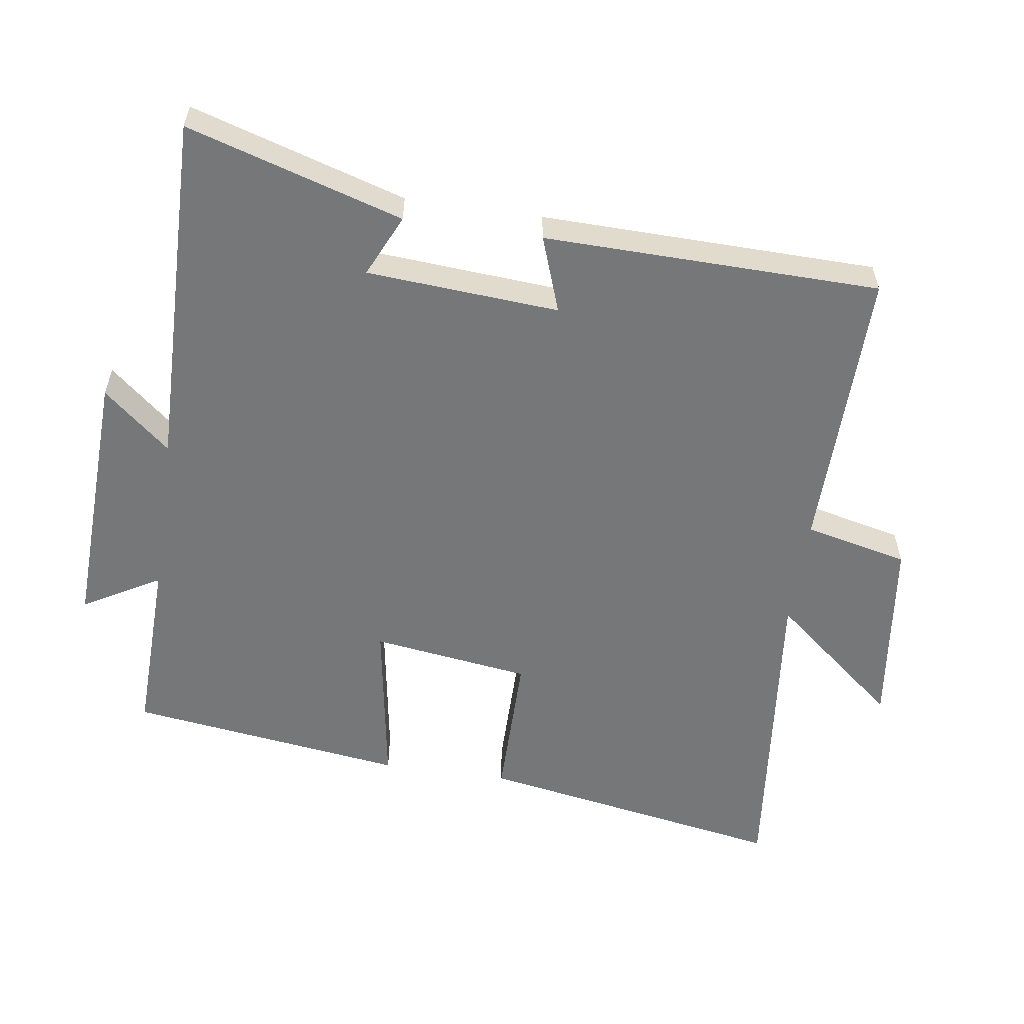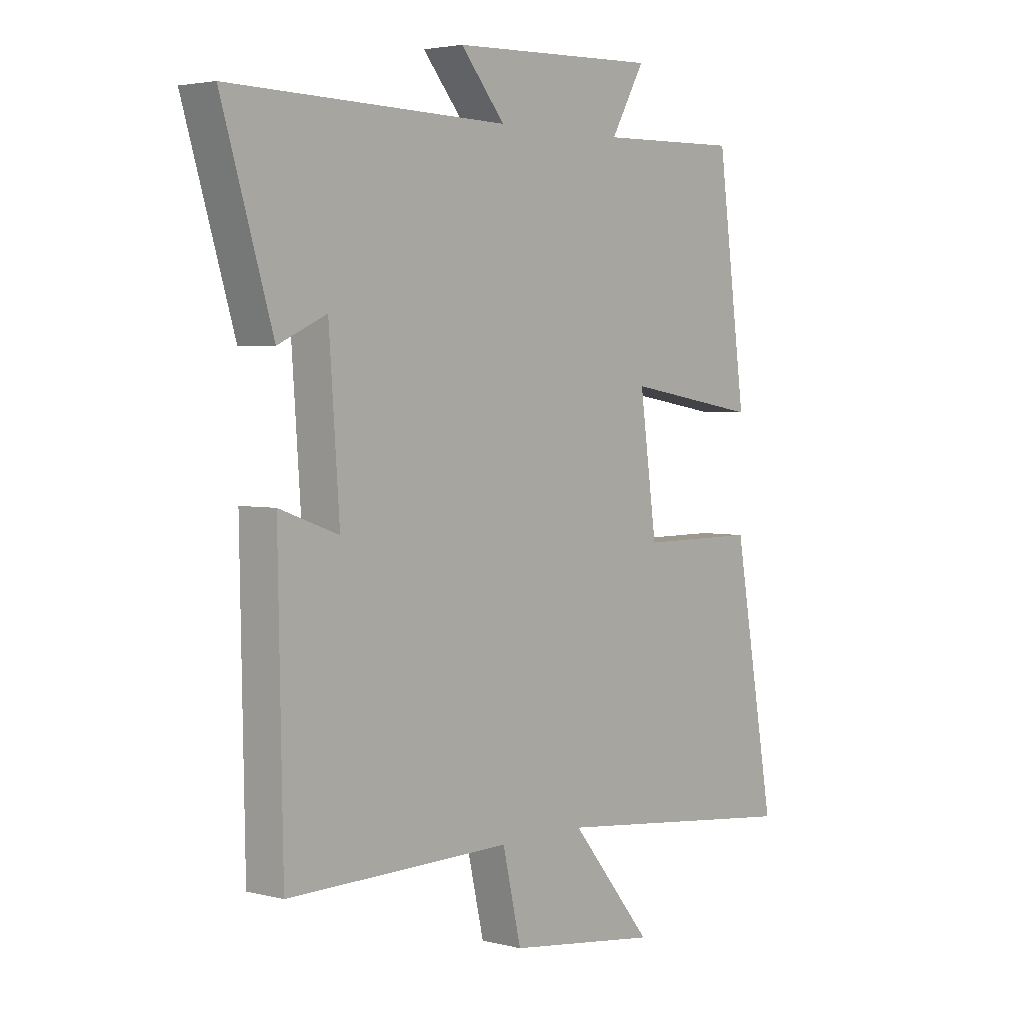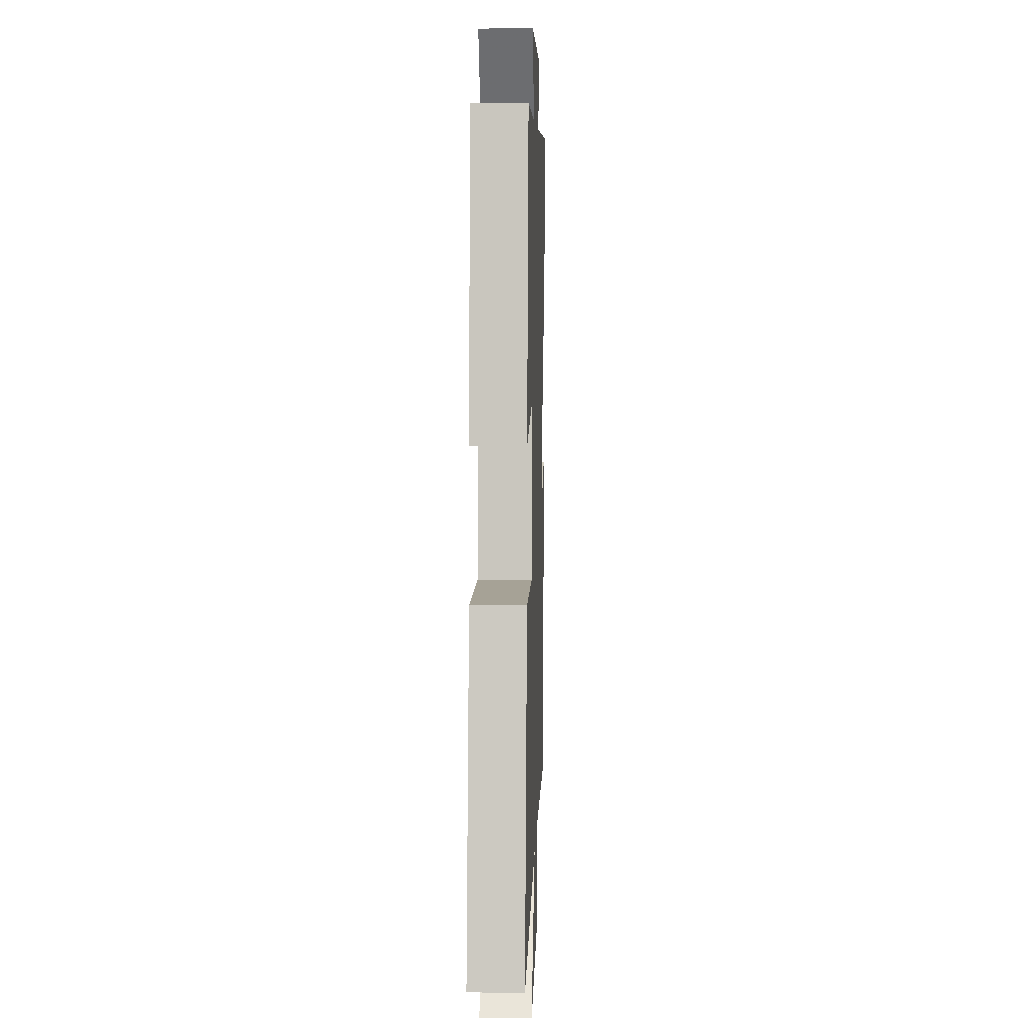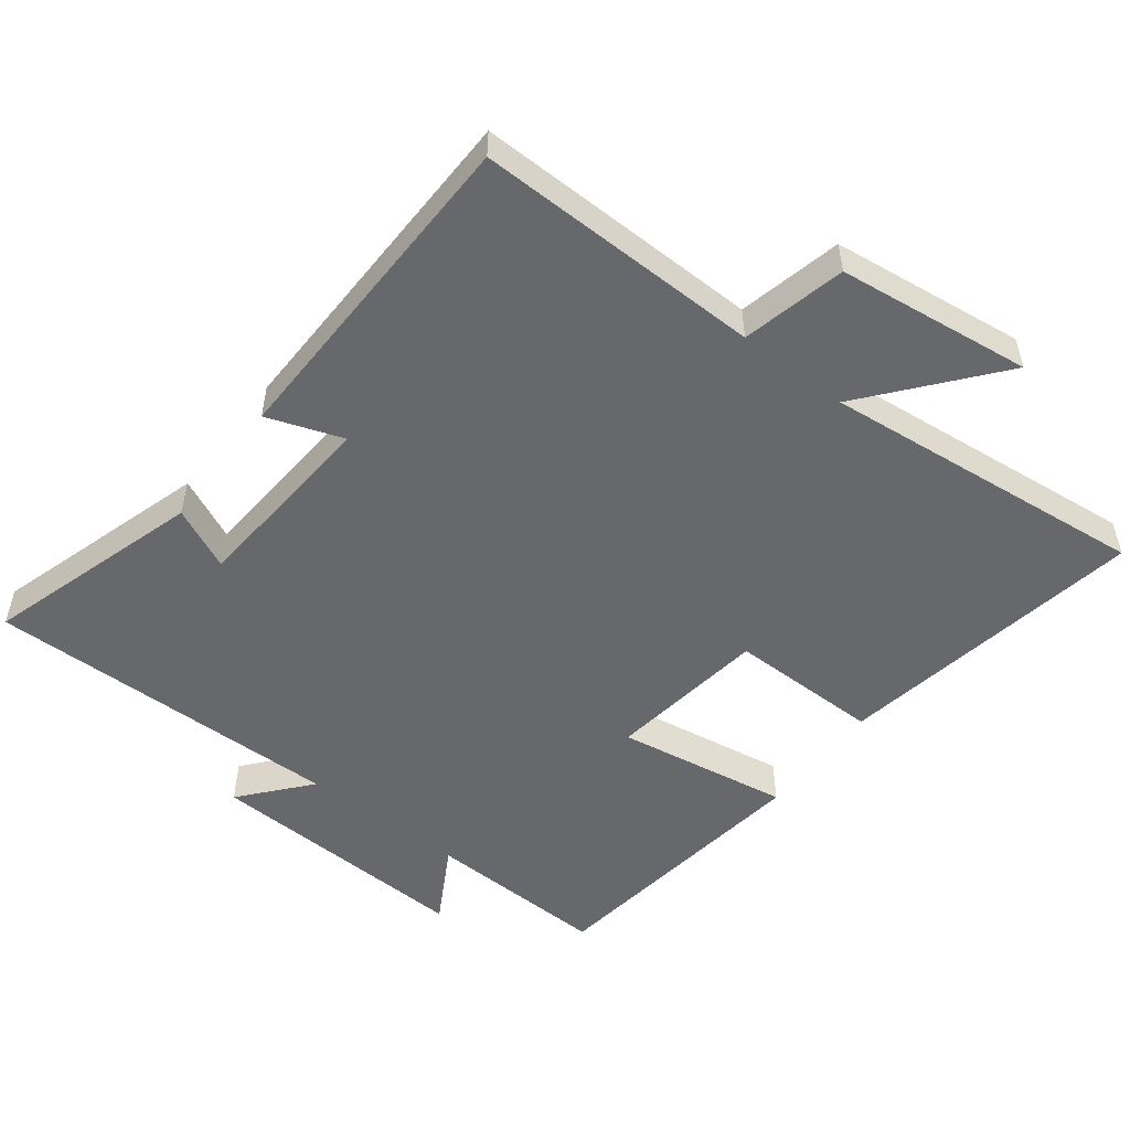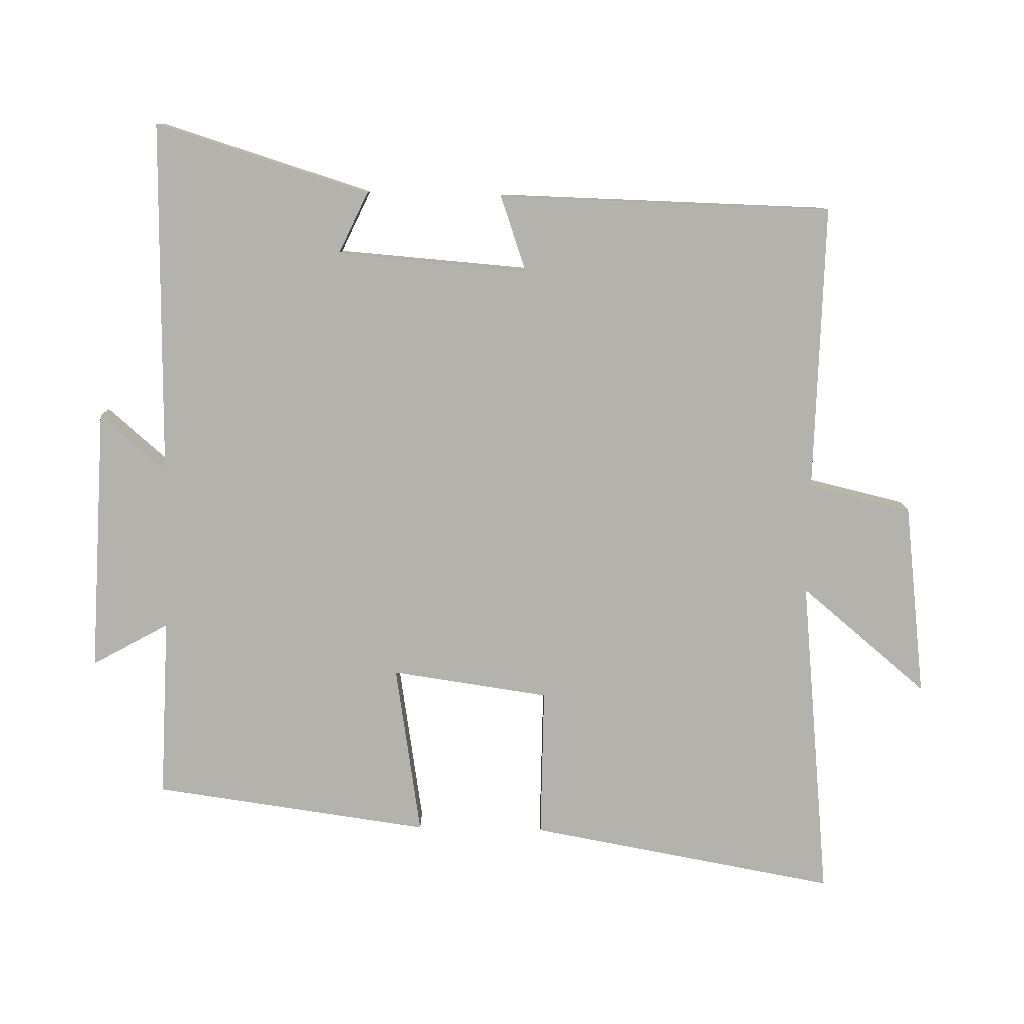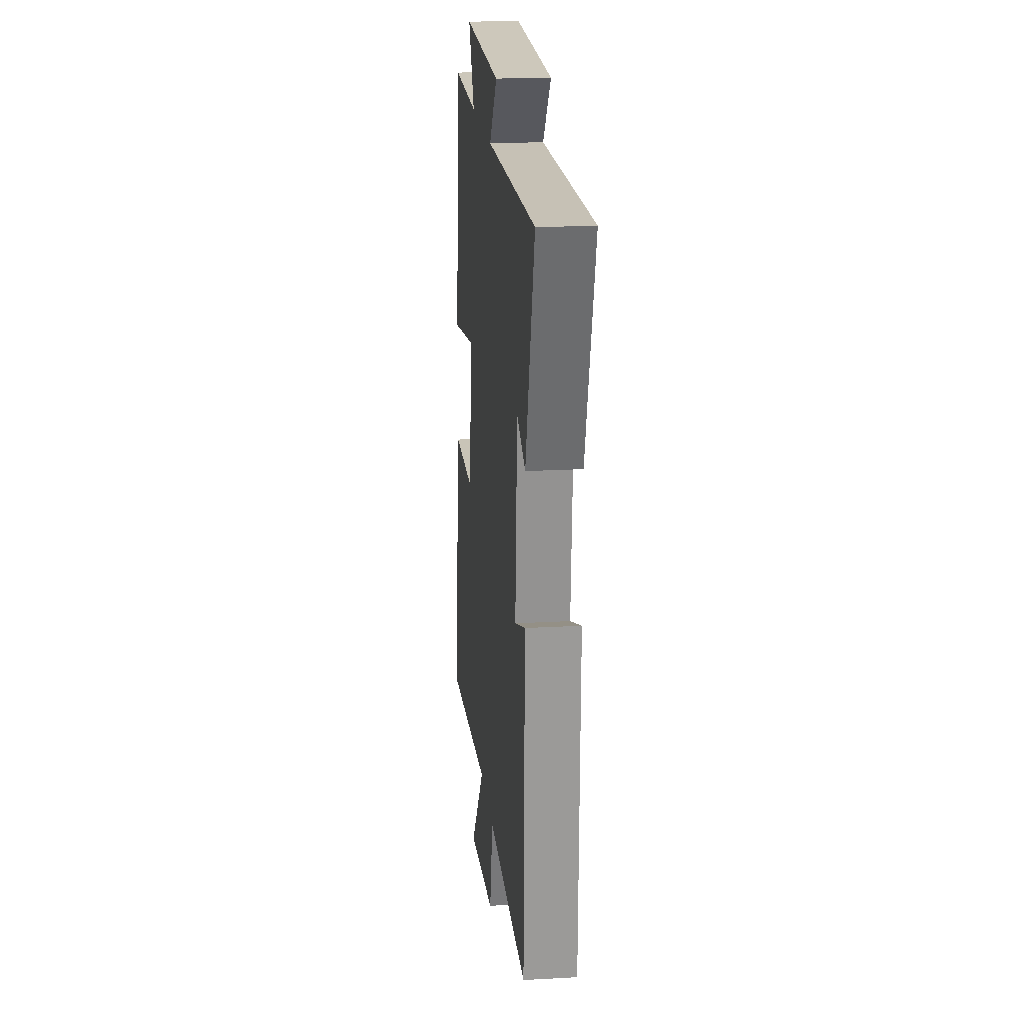
<metadata>
{"format":"obj","ext":"obj","renderer":"f3d","projection":"perspective","resolution":1024,"background":"white","views":[{"elev":-57.1,"azim":81.6,"up":"+Y"},{"elev":3.3,"azim":130.7,"up":"+Z"},{"elev":6.3,"azim":-88.1,"up":"+Z"},{"elev":-52.5,"azim":142.4,"up":"+Y"},{"elev":-79.6,"azim":88.7,"up":"+Y"},{"elev":19.9,"azim":84.1,"up":"+Z"}]}
</metadata>
<code>
v 0.491 0.07 -0.506
v 0.067 0.07 -0.5
v 0.032 0.07 -0.653
v -0.254 0.07 -0.689
v -0.099 0.07 -0.5
v -0.579 0.07 -0.551
v -0.5 0.07 -0.095
v -0.278 0.07 -0.095
v -0.246 0.07 0.139
v -0.5 0.07 0.097
v -0.446 0.07 0.507
v -0.178 0.07 0.5
v -0.242 0.07 0.613
v 0.152 0.07 0.599
v 0.068 0.07 0.5
v 0.596 0.07 0.51
v 0.5 0.07 0.192
v 0.408 0.07 0.234
v 0.388 0.07 -0.05
v 0.5 0.07 -0.01
v 0.491 0 -0.506
v 0.067 0 -0.5
v 0.032 0 -0.653
v -0.254 0 -0.689
v -0.099 0 -0.5
v -0.579 0 -0.551
v -0.5 0 -0.095
v -0.278 0 -0.095
v -0.246 0 0.139
v -0.5 0 0.097
v -0.446 0 0.507
v -0.178 0 0.5
v -0.242 0 0.613
v 0.152 0 0.599
v 0.068 0 0.5
v 0.596 0 0.51
v 0.5 0 0.192
v 0.408 0 0.234
v 0.388 0 -0.05
v 0.5 0 -0.01
f 19 20 1 2
f 18 19 2
f 15 16 17 18
f 15 18 2
f 12 13 14 15
f 12 15 2 3
f 9 10 11 12
f 8 9 12 3
f 5 6 7 8
f 5 8 3
f 3 4 5
f 22 21 40 39
f 22 39 38
f 38 37 36 35
f 22 38 35
f 35 34 33 32
f 23 22 35 32
f 32 31 30 29
f 23 32 29 28
f 28 27 26 25
f 23 28 25
f 25 24 23
f 1 21 22 2
f 2 22 23 3
f 3 23 24 4
f 4 24 25 5
f 5 25 26 6
f 6 26 27 7
f 7 27 28 8
f 8 28 29 9
f 9 29 30 10
f 10 30 31 11
f 11 31 32 12
f 12 32 33 13
f 13 33 34 14
f 14 34 35 15
f 15 35 36 16
f 16 36 37 17
f 17 37 38 18
f 18 38 39 19
f 19 39 40 20
f 20 40 21 1

</code>
